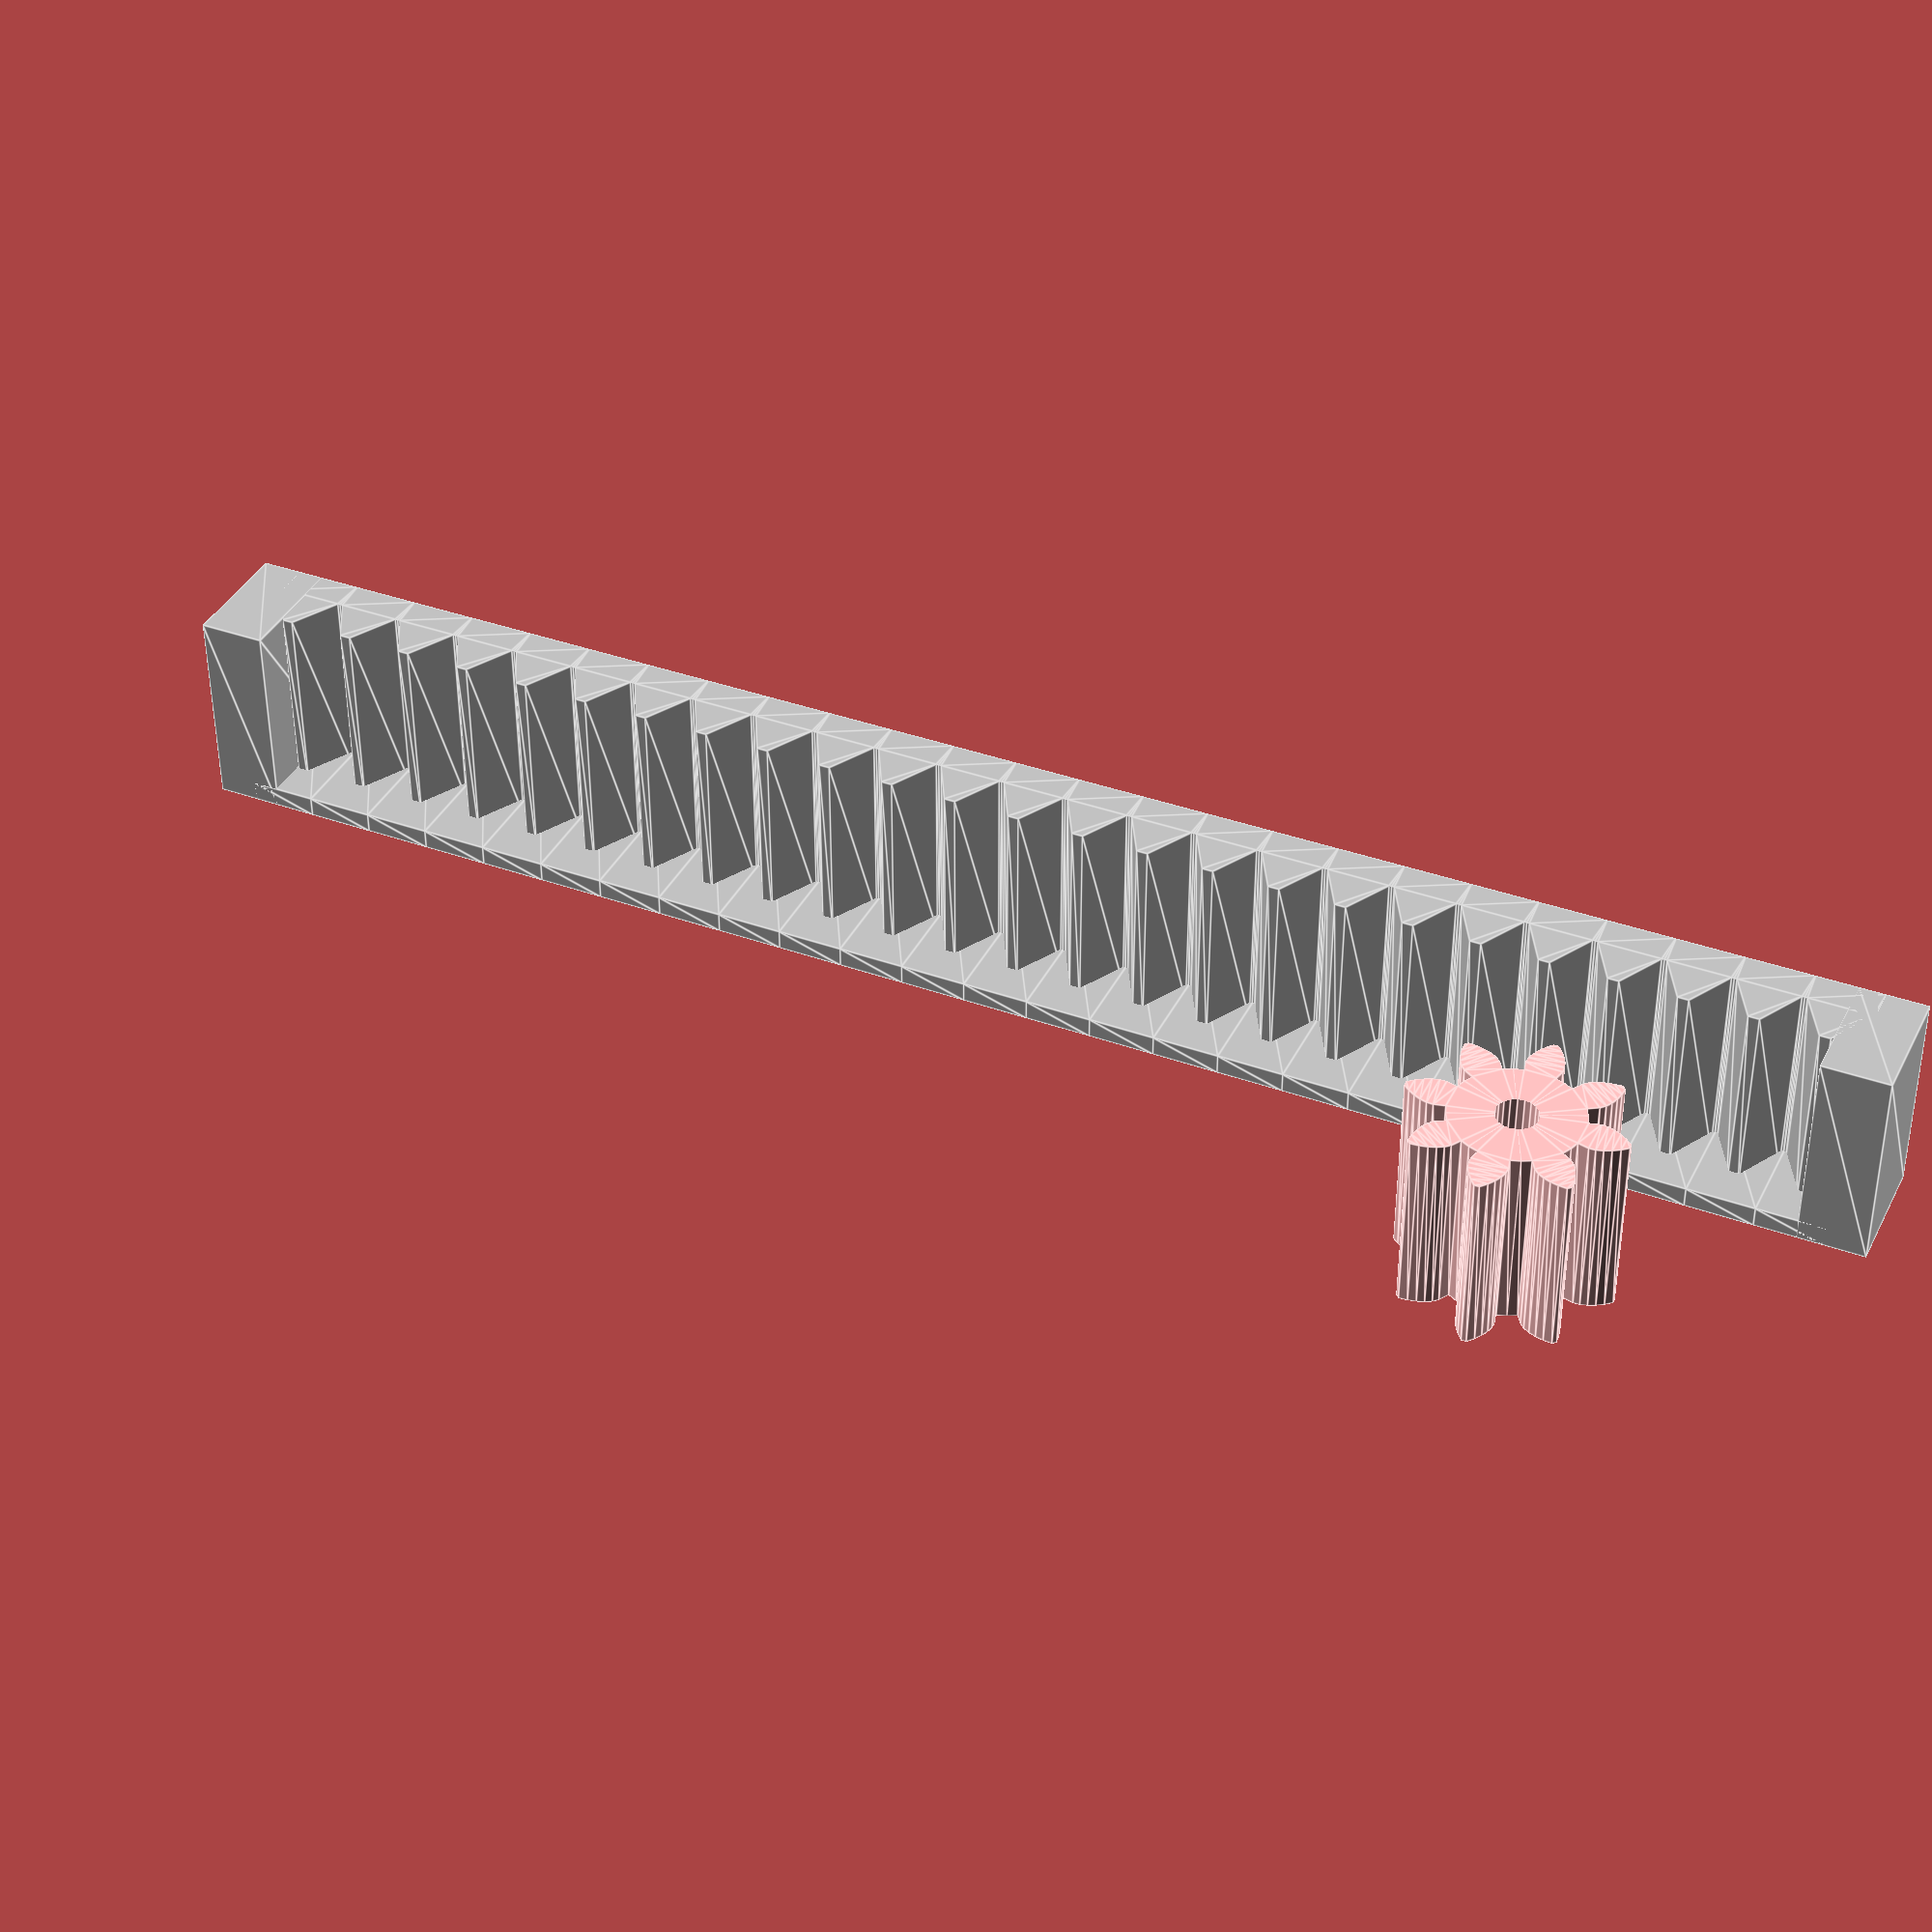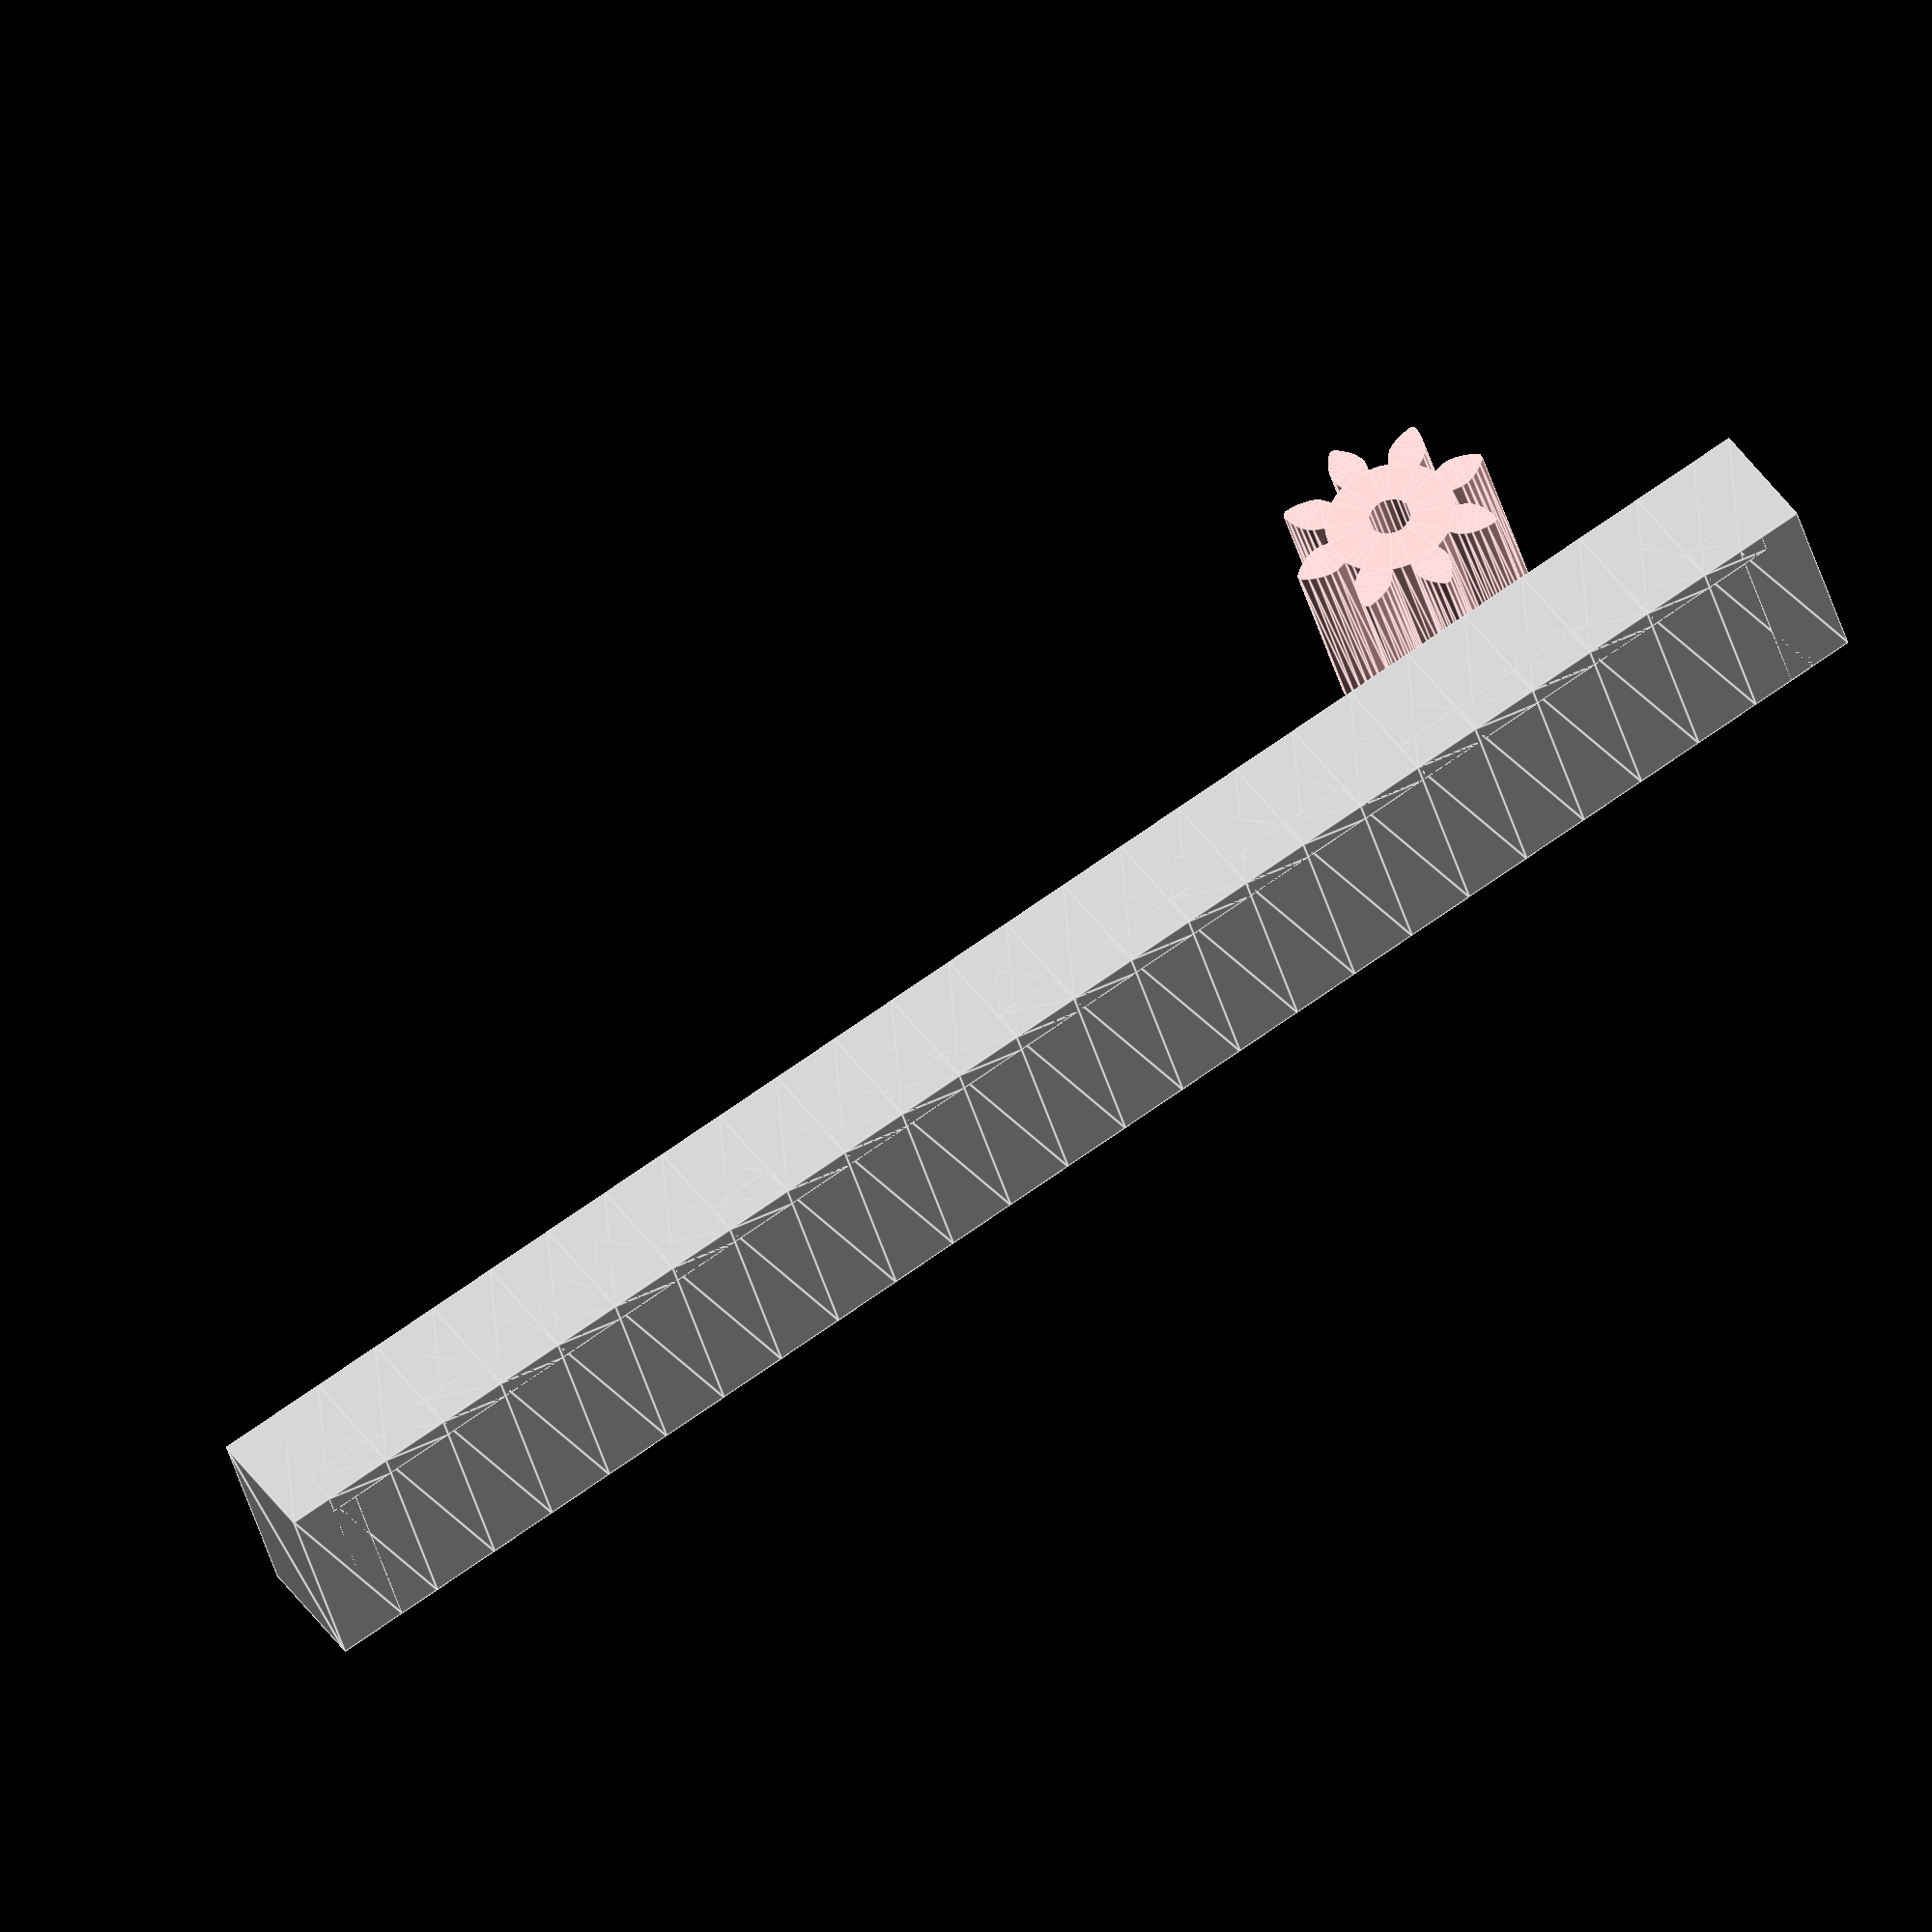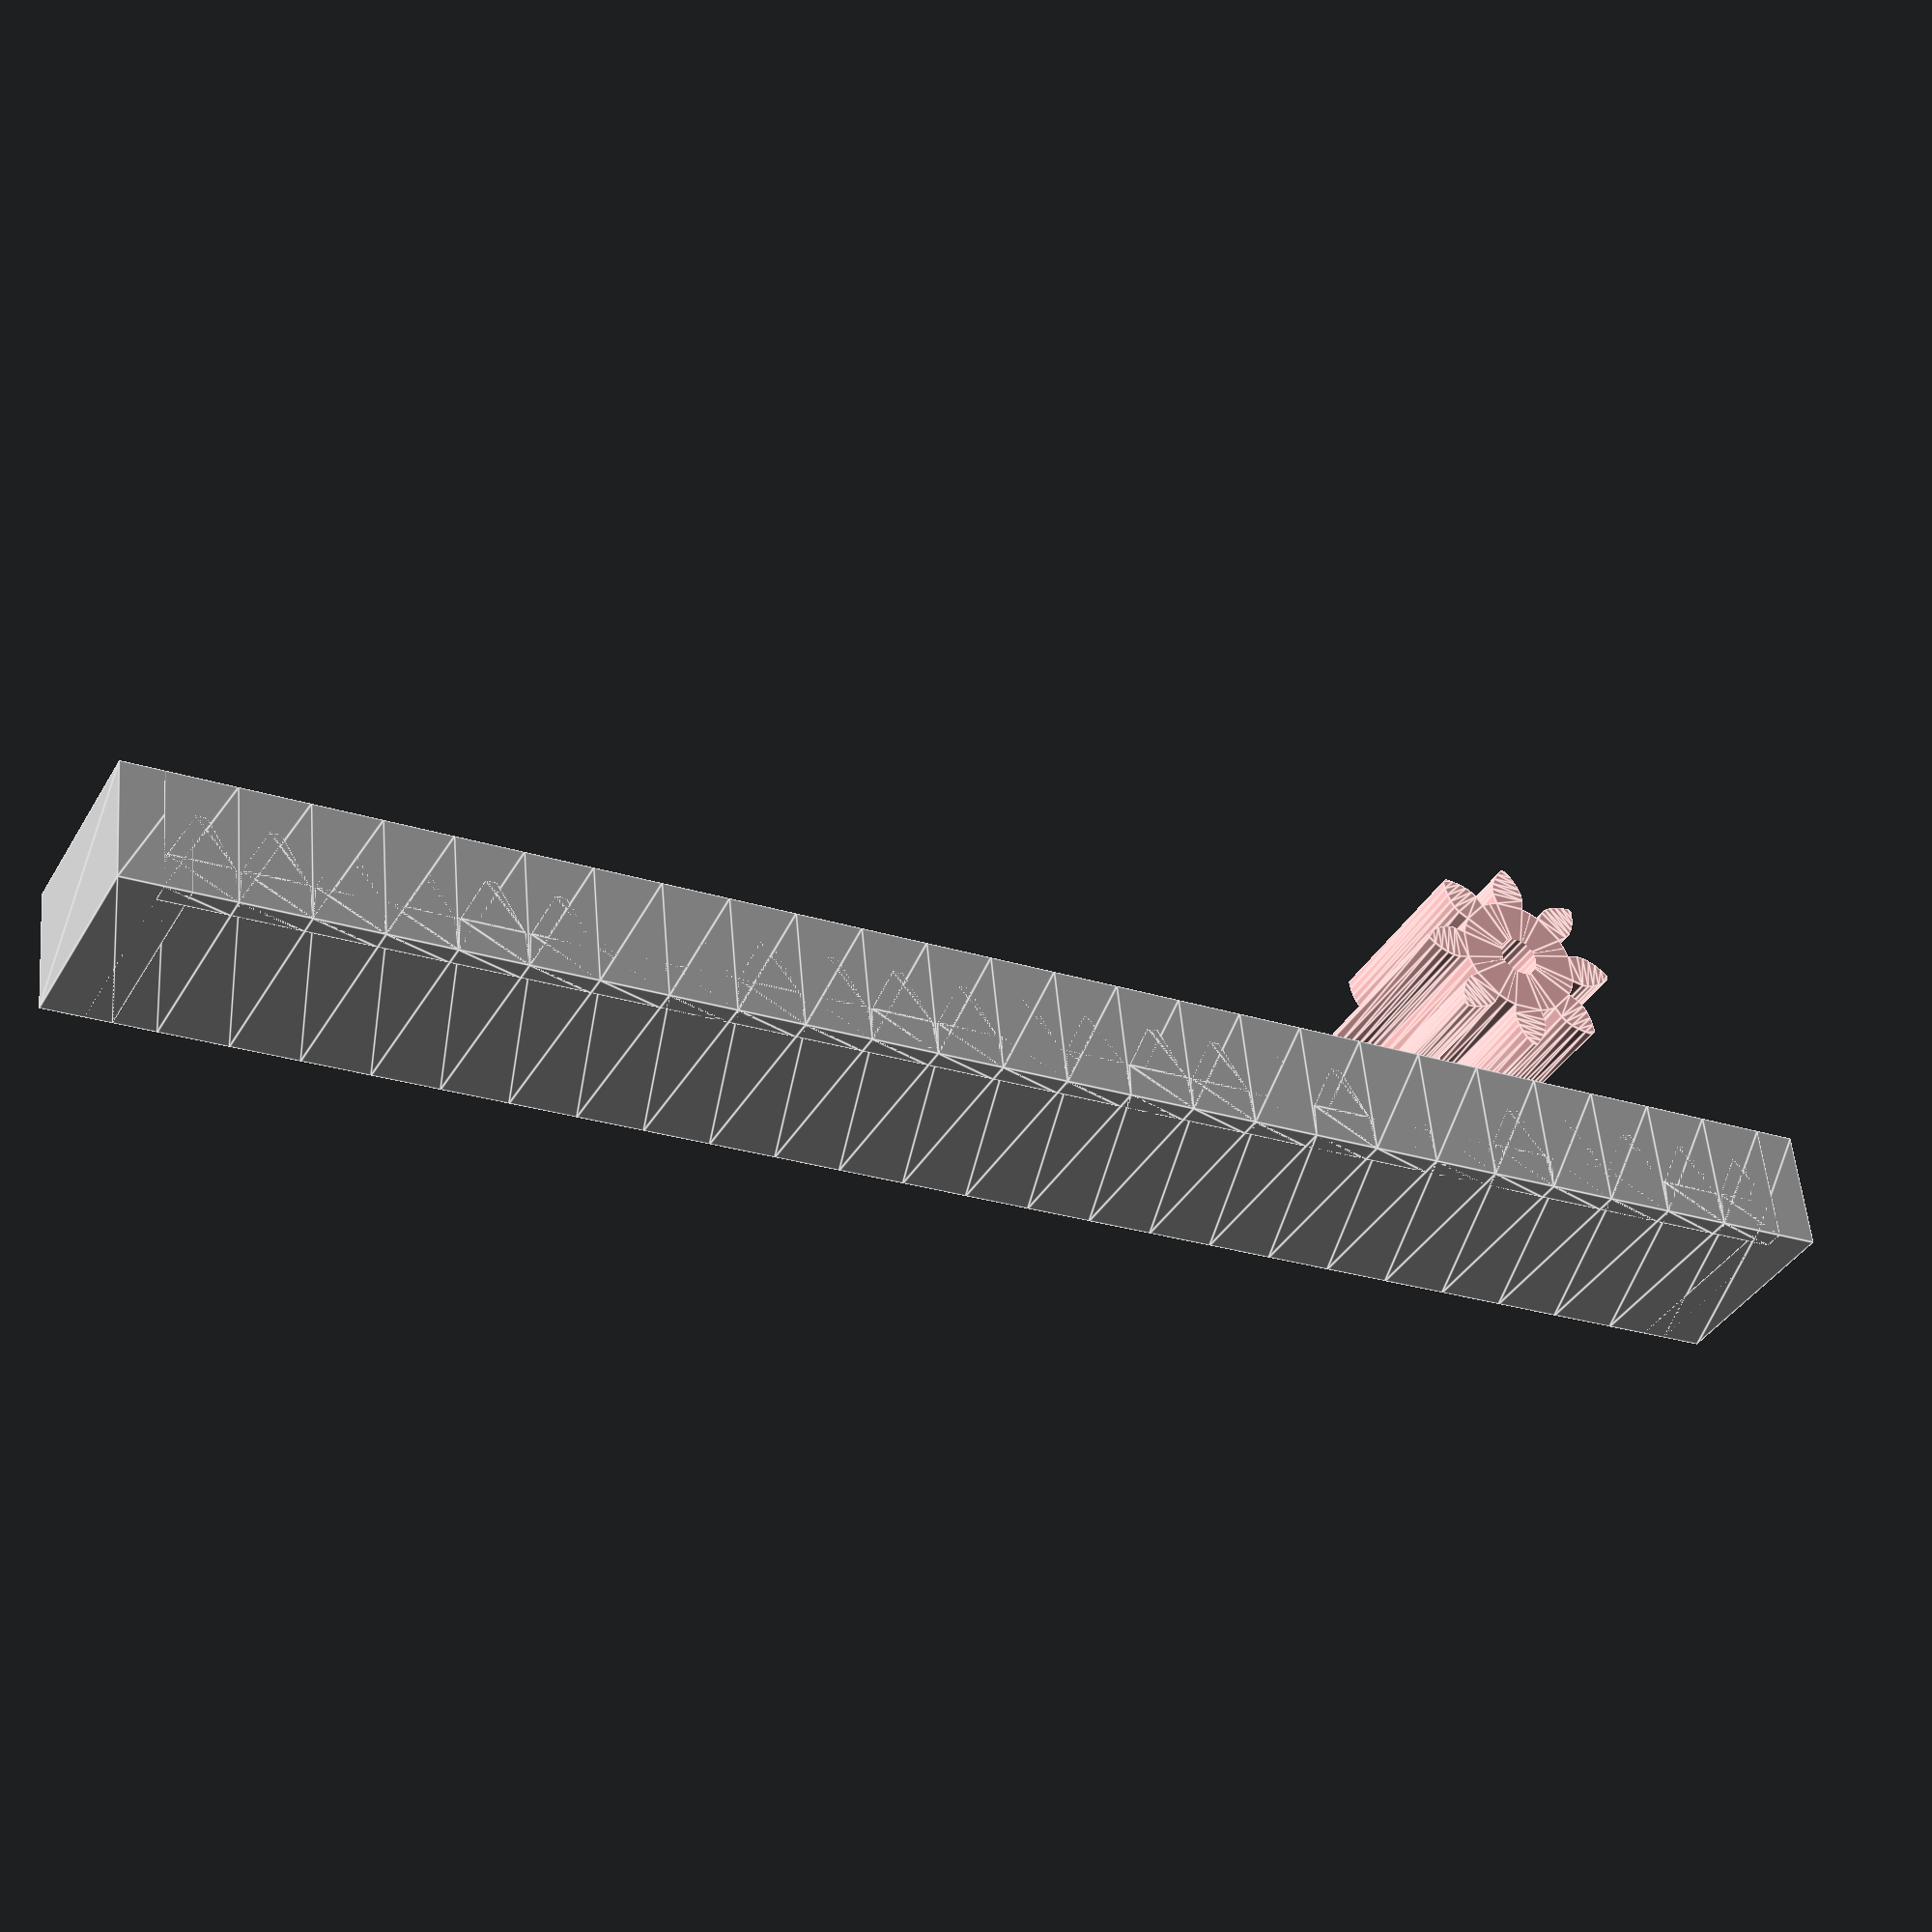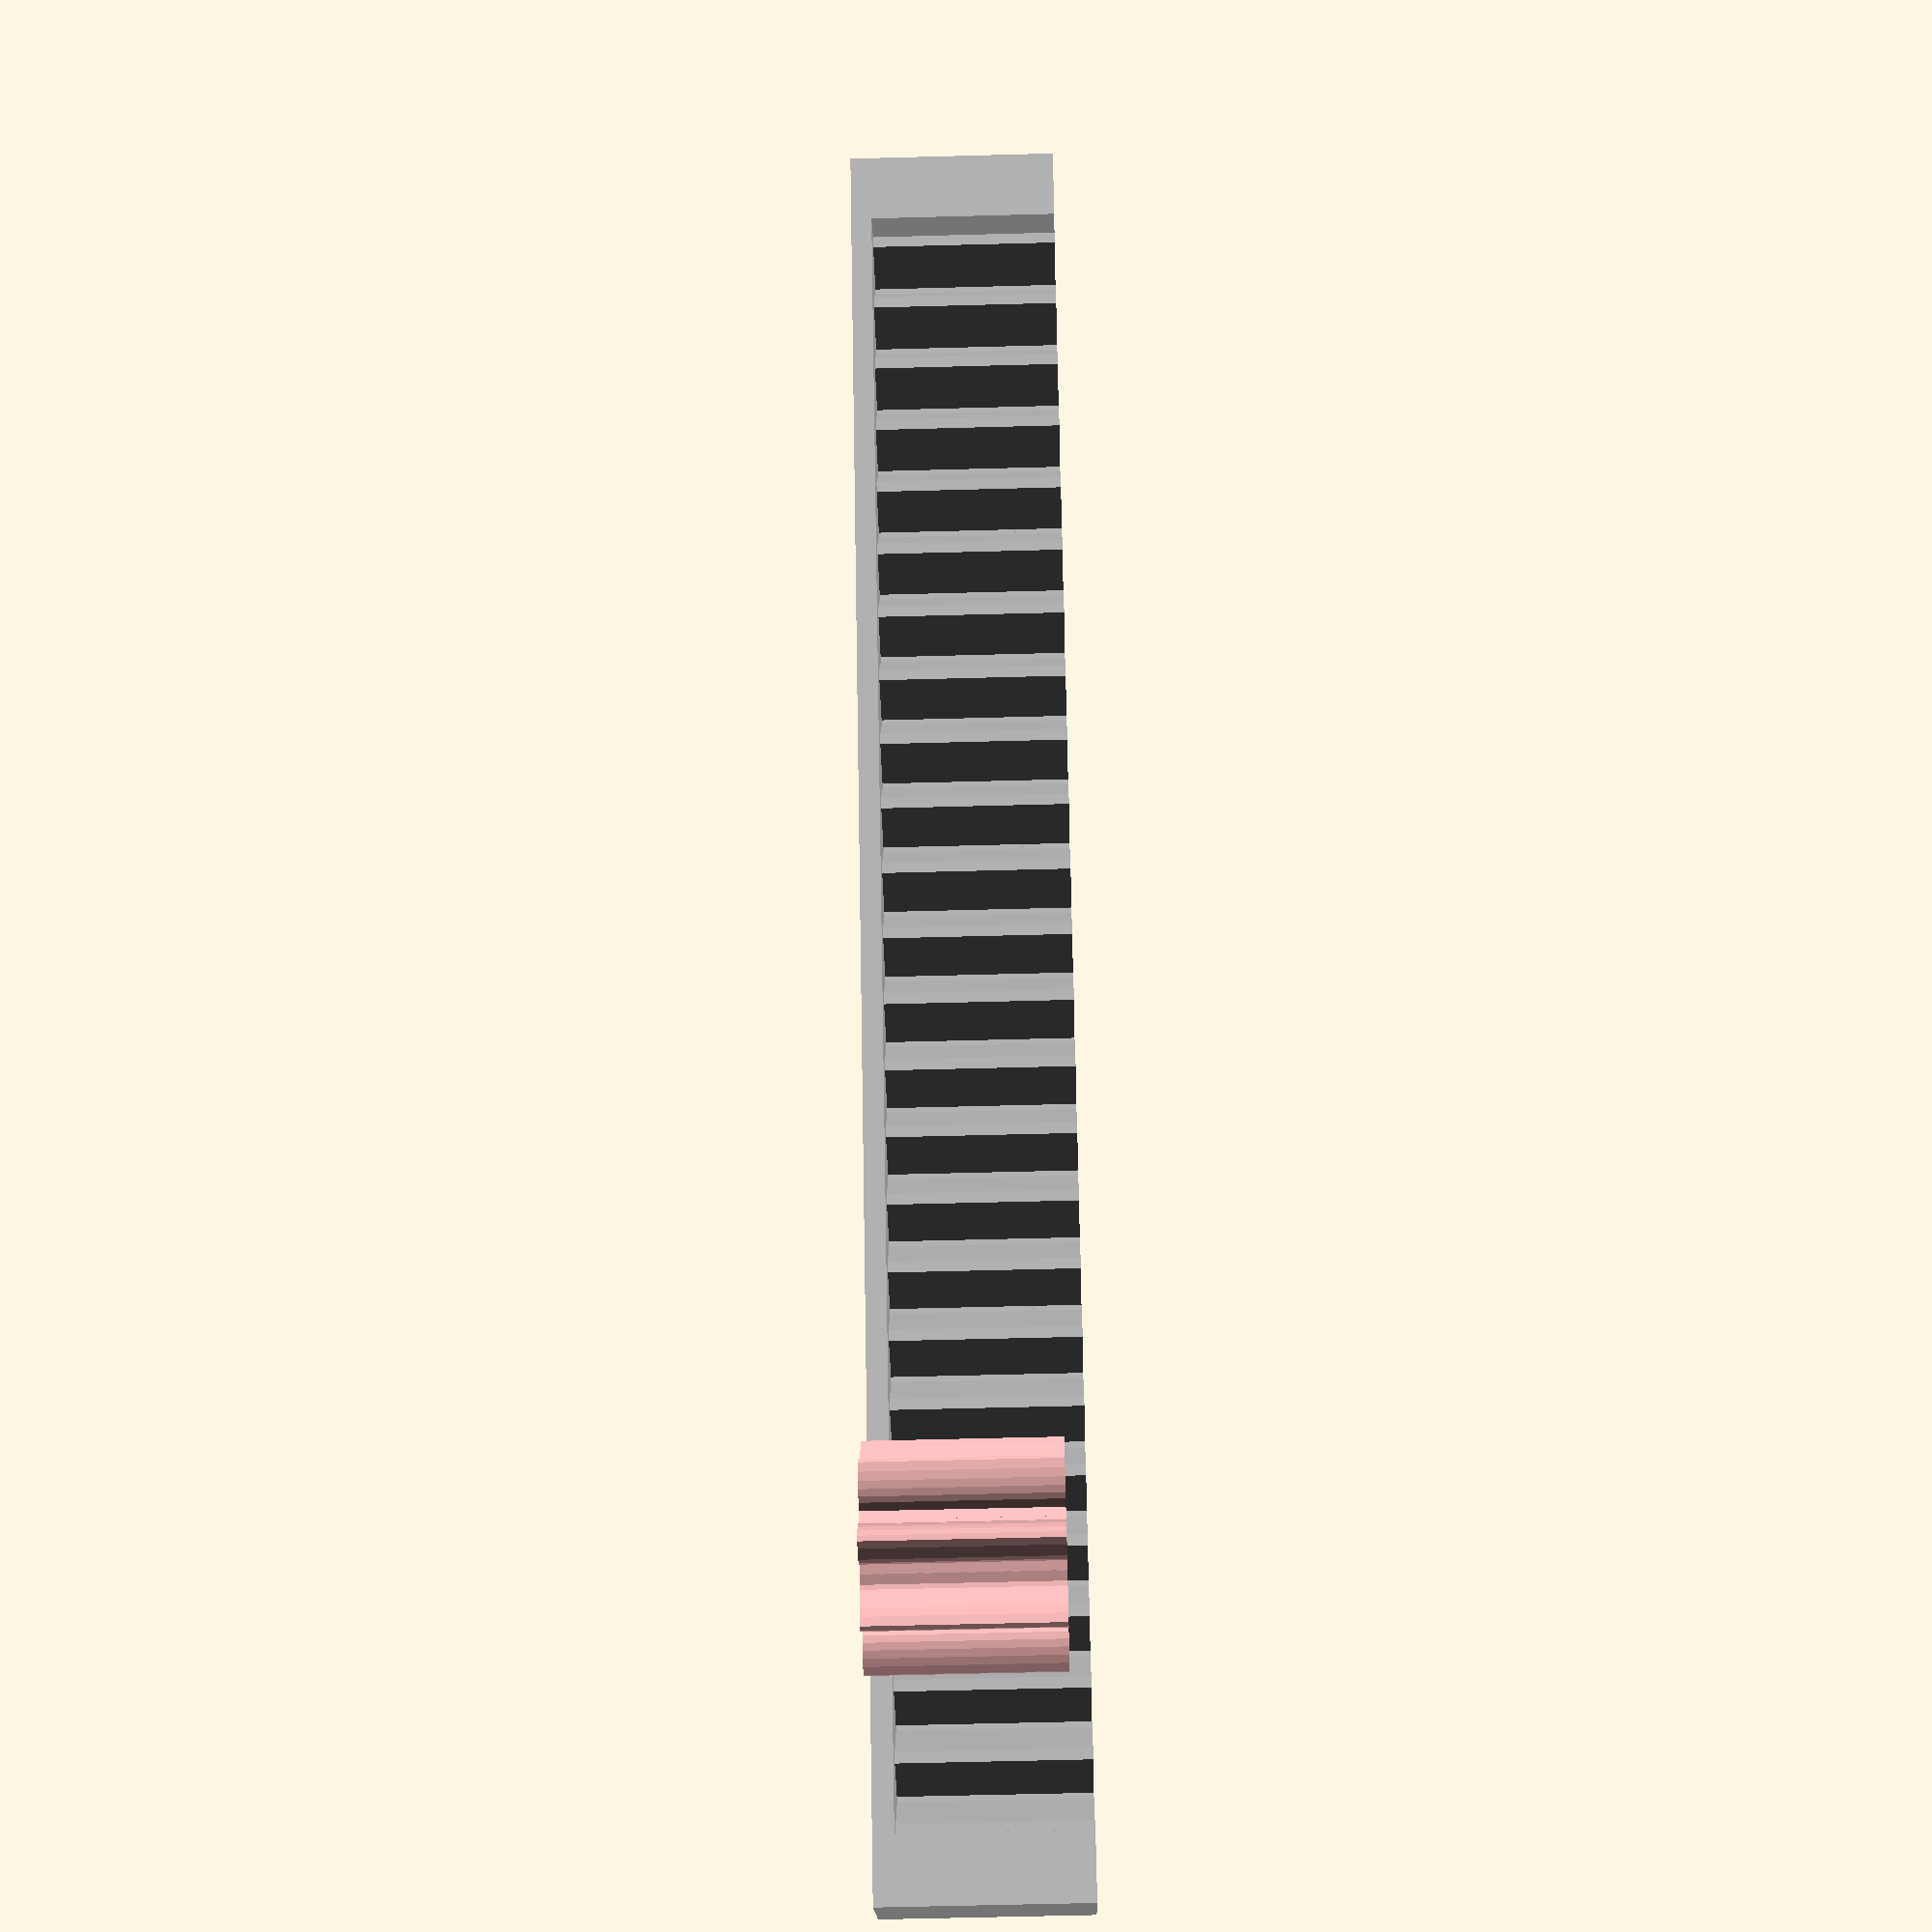
<openscad>
//This is a modification of " Public Domain Parametric Involute Spur Gear (and involute helical gear and involute rack)
// by Leemon Baird, 2011, Leemon@Leemon.com
//http://www.thingiverse.com/thing:5505  "

//Modifications by racatack June 2016:
//  -Incorporated 'module InvoluteGear_rack()' from the 11/11/15 comment by quisam2342 in thing:5505 to fix noted problems in rack generation at various tooth sizes
//  -Added a section for an optional 'backboard' that can be used to stiffen an otherwise skinny rack
//  -Added sections for optional Stop Blocks at either or both ends of a rack
//  -Removed extra gears from the example since I only need one pinion. See thing:5505 example section to gain more insight into gear generation.





//////////////////////////////////////////////////////////////////////////////////////////////
// Public Domain Parametric Involute Spur Gear (and involute helical gear and involute rack)
// version 1.1
// by Leemon Baird, 2011, Leemon@Leemon.com
//http://www.thingiverse.com/thing:5505
//
// This file is public domain.  Use it for any purpose, including commercial
// applications.  Attribution would be nice, but is not required.  There is
// no warranty of any kind, including its correctness, usefulness, or safety.
// 
// This is parameterized involute spur (or helical) gear.  It is much simpler and less powerful than
// others on Thingiverse.  But it is public domain.  I implemented it from scratch from the 
// descriptions and equations on Wikipedia and the web, using Mathematica for calculations and testing,
// and I now release it into the public domain.
//
//		http://en.wikipedia.org/wiki/Involute_gear
//		http://en.wikipedia.org/wiki/Gear
//		http://en.wikipedia.org/wiki/List_of_gear_nomenclature
//		http://gtrebaol.free.fr/doc/catia/spur_gear.html
//		http://www.cs.cmu.edu/~rapidproto/mechanisms/chpt7.html
//
// The module gear() gives an involute spur gear, with reasonable defaults for all the parameters.
// Normally, you should just choose the first 4 parameters, and let the rest be default values.
// The module gear() gives a gear in the XY plane, centered on the origin, with one tooth centered on
// the positive Y axis.  The various functions below it take the same parameters, and return various
// measurements for the gear.  The most important is pitch_radius, which tells how far apart to space
// gears that are meshing, and adendum_radius, which gives the size of the region filled by the gear.
// A gear has a "pitch circle", which is an invisible circle that cuts through the middle of each
// tooth (though not the exact center). In order for two gears to mesh, their pitch circles should 
// just touch.  So the distance between their centers should be pitch_radius() for one, plus pitch_radius() 
// for the other, which gives the radii of their pitch circles.
//
// In order for two gears to mesh, they must have the same mm_per_tooth and pressure_angle parameters.  
// mm_per_tooth gives the number of millimeters of arc around the pitch circle covered by one tooth and one
// space between teeth.  The pitch angle controls how flat or bulged the sides of the teeth are.  Common
// values include 14.5 degrees and 20 degrees, and occasionally 25.  Though I've seen 28 recommended for
// plastic gears. Larger numbers bulge out more, giving stronger teeth, so 28 degrees is the default here.
//
// The ratio of number_of_teeth for two meshing gears gives how many times one will make a full 
// revolution when the the other makes one full revolution.  If the two numbers are coprime (i.e. 
// are not both divisible by the same number greater than 1), then every tooth on one gear
// will meet every tooth on the other, for more even wear.  So coprime numbers of teeth are good.
//
// The module rack() gives a rack, which is a bar with teeth.  A rack can mesh with any
// gear that has the same mm_per_tooth and pressure_angle.
//
// Some terminology: 
// The outline of a gear is a smooth circle (the "pitch circle") which has mountains and valleys
// added so it is toothed.  So there is an inner circle (the "root circle") that touches the 
// base of all the teeth, an outer circle that touches the tips of all the teeth,
// and the invisible pitch circle in between them.  There is also a "base circle", which can be smaller than
// all three of the others, which controls the shape of the teeth.  The side of each tooth lies on the path 
// that the end of a string would follow if it were wrapped tightly around the base circle, then slowly unwound.  
// That shape is an "involute", which gives this type of gear its name.
//
//////////////////////////////////////////////////////////////////////////////////////////////

//An involute spur gear, with reasonable defaults for all the parameters.
//Normally, you should just choose the first 4 parameters, and let the rest be default values.
//Meshing gears must match in mm_per_tooth, pressure_angle, and twist,
//and be separated by the sum of their pitch radii, which can be found with pitch_radius().
module gear (
	mm_per_tooth    = 3,    //this is the "circular pitch", the circumference of the pitch circle divided by the number of teeth
	number_of_teeth = 11,   //total number of teeth around the entire perimeter
	thickness       = 6,    //thickness of gear in mm
	hole_diameter   = 3,    //diameter of the hole in the center, in mm
	twist           = 0,    //teeth rotate this many degrees from bottom of gear to top.  360 makes the gear a screw with each thread going around once
	teeth_to_hide   = 0,    //number of teeth to delete to make this only a fraction of a circle
	pressure_angle  = 28,   //Controls how straight or bulged the tooth sides are. In degrees.
	clearance       = 0.0,  //gap between top of a tooth on one gear and bottom of valley on a meshing gear (in millimeters)
	backlash        = 0.0   //gap between two meshing teeth, in the direction along the circumference of the pitch circle
) {
	pi = 3.1415926;
	p  = mm_per_tooth * number_of_teeth / pi / 2;  
  //radius of pitch circle
	c  = p + mm_per_tooth / pi - clearance;
  //radius of outer circle
	b  = p*cos(pressure_angle);
  //radius of base circle
	r  = p-(c-p)-clearance;
  //radius of root circle
	t  = mm_per_tooth/2-backlash/2;
  //tooth thickness at pitch circle
	k  = -iang(b, p) - t/2/p/pi*180;
  {             //angle to where involute meets base circle on each side of tooth
		difference() {
			for (i = [0:number_of_teeth-teeth_to_hide-1] )
				rotate([0,0,i*360/number_of_teeth])
					linear_extrude(height = thickness, center = true, convexity = 10, twist = twist)
						polygon(
							points=[
								[0, -hole_diameter/10],
								polar(r, -181/number_of_teeth),
								polar(r, r<b ? k : -180/number_of_teeth),
								q7(0/5,r,b,c,k, 1),q7(1/5,r,b,c,k, 1),q7(2/5,r,b,c,k, 1),q7(3/5,r,b,c,k, 1),q7(4/5,r,b,c,k, 1),q7(5/5,r,b,c,k, 1),
								q7(5/5,r,b,c,k,-1),q7(4/5,r,b,c,k,-1),q7(3/5,r,b,c,k,-1),q7(2/5,r,b,c,k,-1),q7(1/5,r,b,c,k,-1),q7(0/5,r,b,c,k,-1),
								polar(r, r<b ? -k : 180/number_of_teeth),
								polar(r, 181/number_of_teeth)
							],
 							paths=[[0,1,2,3,4,5,6,7,8,9,10,11,12,13,14,15,16]]
						);
			cylinder(h=2*thickness+1, r=hole_diameter/2, center=true, $fn=20);
		}
	}
};	
//these 4 functions are used by gear
function polar(r,theta)   = r*[sin(theta), cos(theta)];                            //convert polar to cartesian coordinates
function iang(r1,r2)      = sqrt((r2/r1)*(r2/r1) - 1)/3.1415926*180 - acos(r1/r2); //unwind a string this many degrees to go from radius r1 to radius r2
function q7(f,r,b,r2,t,s) = q6(b,s,t,(1-f)*max(b,r)+f*r2);                         //radius a fraction f up the curved side of the tooth 
function q6(b,s,t,d)      = polar(d,s*(iang(b,d)+t));                              //point at radius d on the involute curve

//a rack, which is a straight line with teeth (the same as a segment from a giant gear with a huge number of teeth).
//The "pitch circle" is a line along the X axis.
//module rack (
//	mm_per_tooth    = 3,    //this is the "circular pitch", the circumference of the pitch circle divided by the number //of teeth
//	number_of_teeth = 11,   //total number of teeth along the rack
//	thickness       = 6,    //thickness of rack in mm (affects each tooth)
//	height          = 120,   //height of rack in mm, from tooth top to far side of rack.
//	pressure_angle  = 28,   //Controls how straight or bulged the tooth sides are. In degrees.
//	backlash        = 0.0   //gap between two meshing teeth, in the direction along the circumference of the pitch circle
//) {
//	assign(pi = 3.1415926)
//	assign(a = mm_per_tooth / pi) //addendum
//	assign(t = a*cos(pressure_angle)-1)         //tooth side is tilted so top/bottom corners move this amount
//		for (i = [0:number_of_teeth-1] )
//			translate([i*mm_per_tooth,0,0])
//				linear_extrude(height = thickness, center = true, convexity = 10)
//					polygon(
//						points=[
//							[-mm_per_tooth * 3/4,                 a-height],
//							[-mm_per_tooth * 3/4 - backlash,     -a],
//							[-mm_per_tooth * 1/4 + backlash - t, -a],
//							[-mm_per_tooth * 1/4 + backlash + t,  a],
//							[ mm_per_tooth * 1/4 - backlash - t,  a],
//							[ mm_per_tooth * 1/4 - backlash + t, -a],
//							[ mm_per_tooth * 3/4 + backlash,     -a],
//							[ mm_per_tooth * 3/4,                 a-height],
//						],
//						paths=[[0,1,2,3,4,5,6,7]]
//					);
//};	


  //rac note - This section generates the rack body and teeth. It is from the 11/11/15 comment by quisam2342 in thing:5505 to fix noted problems with rack generation, and replaces the original 'module rack()'
////////////////////////////////////////////////////////////////////////////////////////////////
// The module InvoluteGear_rack() gives a involute gear rack, which is a bar with teeth.
// A rack can mesh with any gear that has the same mm_per_tooth and pressure_angle.
// The "pitch circle" is a line along the X axis.
//
// mm_per_tooth     this is the "circular pitch", the circumference of the pitch circle
//                  divided by the number of teeth
//
// number_of_teeth  total number of teeth along the rack
//
// thickness        thickness of rack in mm
//
// height           height of rack in mm, from tooth top to far side of rack
//
// pressure_angle   controls how straight or bulged the tooth sides are, in degrees
//
// clearance        gap between top of a tooth on one gear and bottom of valley
//                  on a meshing gear, in millimeters
//
// backlash         gap between two meshing teeth, in the direction along the circumference
//                  of the pitch circle
////////////////////////////////////////////////////////////////////////////////////////////////



module InvoluteGear_rack (
    mm_per_tooth    = 3,   //Default numbers in this section get overridden by numbers in 'example rack and pinion' section, so set your values there.
    number_of_teeth = 11,
    thickness       = 6,
    height          = 4,
    
  //rac - Added variables for backboard and stop blocks: 
 //set your values in the 'example rack and pinion' section, as defaults given here will be overridden by that section 
    backboard_thickness = 2.0,
    backboard_height = 1.0, 
    stop_height = backboard_height, 
    left_stop_enable = 1, 
    right_stop_enable = 1,
    
//These defaults are not redefined in the example section:
    pressure_angle  = 28,  
    clearance       = 0.0,
    backlash        = 0.0

)

{
    // addendum - tooth height above pitch line
    addendum = module_value(mm_per_tooth) - clearance;

    // dedendum - tooth height below pitch line
    dedendum = 1.25 * module_value(mm_per_tooth);

    for (i = [0:number_of_teeth-1] )
        translate([(i+0.5)*mm_per_tooth,height-addendum,0])
            linear_extrude(height = thickness, center = true, convexity = 10)  //'height' parameter here is not the same as 'height' parameter of module
                polygon(
                    points=[
                        [-1/2 * mm_per_tooth,                                              addendum-height],
                        [-1/2 * mm_per_tooth,                                             -dedendum],
                        [-1/4 * mm_per_tooth + backlash - dedendum * tan(pressure_angle), -dedendum],
                        [-1/4 * mm_per_tooth + backlash + addendum * tan(pressure_angle),  addendum],
                        [ 1/4 * mm_per_tooth - backlash - addendum * tan(pressure_angle),  addendum],
                        [ 1/4 * mm_per_tooth - backlash + dedendum * tan(pressure_angle), -dedendum],
                        [ 1/2 * mm_per_tooth,                                             -dedendum],
                        [ 1/2 * mm_per_tooth,                                              addendum-height],
                    ],
                    paths=[[0,1,2,3,4,5,6,7]]
                );

   //rac -added - This section optionally creates a 'stop block' at the left end of the rack
            translate([(-0.11)*mm_per_tooth,0,0.5*(-thickness)])  
            linear_extrude(height = left_stop_enable*thickness, center = false, convexity = 10)
                polygon(
                    points=[
                        [-1/2 * mm_per_tooth,height+stop_height],   //stop_height extends stop block above teeth, change the number to change the extension amount
                        [-1/2 * mm_per_tooth,0],
                        [ 1/2 * mm_per_tooth,0],
                        [ 1/2 * mm_per_tooth,height+stop_height],   //stop_height extends stop block above teeth, change the number to change the extension amount
                    ],
                    paths=[[0,1,2,3]]
                );


    //rac -added - This section optionally creates a 'stop block' at the right end of the rack
            translate([(0.11+number_of_teeth)*mm_per_tooth,0,0.5*(-thickness)])  
            linear_extrude(height = right_stop_enable*thickness, center = false, convexity = 10)
                polygon(
                    points=[
                        [-1/2 * mm_per_tooth,height+stop_height],   //stop_height extends stop block above teeth
                        [-1/2 * mm_per_tooth,0],
                        [ 1/2 * mm_per_tooth,0],
                        [ 1/2 * mm_per_tooth,height+stop_height],   //stop_height extends stop block above teeth
                    ],
                    paths=[[0,1,2,3]]
                );


    //rac -added - This section optionally creates a 'backboard' on one side of the rack. Can be used to add stiffness for a 'thin' rack (i.e. a rack with low height and/or thickness numbers) or if a large negative height is used it can extend under the rack as a mounting flange.
    for (i = [0:number_of_teeth-1] )
        translate([(i+0.5)*mm_per_tooth,0,0.5*(-thickness+backboard_thickness)])    
        //0.55*(-thickness+backboard_thickness) starts the backboard at one side of the rack and extrudes it inward
            linear_extrude(height = backboard_thickness, center = true, convexity = 10)
                polygon(
                    points=[
                        [-1/2 * mm_per_tooth,height+backboard_height],   //backboard_height extends backboard above teeth
                        [-1/2 * mm_per_tooth,0],

                        [ 1/2 * mm_per_tooth,0],
                        [ 1/2 * mm_per_tooth,height+backboard_height],   //backboard_height extends backboard above teeth
                    ],
                    paths=[[0,1,2,3]]
                );


}


//These 5 functions let the user find the derived dimensions of the gear.
//A gear fits within a circle of radius outer_radius, and two gears should have
//their centers separated by the sum of their pictch_radius.
function circular_pitch  (mm_per_tooth=3) = mm_per_tooth;                     //tooth density expressed as "circular pitch" in millimeters
function diametral_pitch (mm_per_tooth=3) = 3.1415926 / mm_per_tooth;         //tooth density expressed as "diametral pitch" in teeth per millimeter
function module_value    (mm_per_tooth=3) = mm_per_tooth / 3.1415926;                //tooth density expressed as "module" or "modulus" in millimeters
function pitch_radius    (mm_per_tooth=3,number_of_teeth=11) = mm_per_tooth * number_of_teeth / 3.1415926 / 2;
function outer_radius    (mm_per_tooth=3,number_of_teeth=11,clearance=0.1)    //The gear fits entirely within a cylinder of this radius.
	= mm_per_tooth*(1+number_of_teeth/2)/3.1415926  - clearance;              

//////////////////////////////////////////////////////////////////////////////////////////////
//example rack and pinion: 
//ENTER YOUR VALUES HERE: (not in InvoluteGear_rack() defaults)

//all distances in mm
n1 = 8; //red gear number of teeth
n5 = 25;  //gray rack number of teeth
mm_per_tooth = 3.25; //all meshing gears need the same mm_per_tooth (and the same pressure_angle)
thickness    = 10;  // depth of the rack, including backboard if any. The pinion will be this depth minus the backboard_thickness
hole         = 2;   //hole diameter in pinion gear
height       = 4;  // distance from bottom of the rack to the tips of the teeth

//rac - Added - Set your values for Backboard and Stop Blocks here 
backboard_thickness = 1.0; //set to zero for no backboard
backboard_height = 2;   //set to zero for top of backboard to be even with tips of teeth, a positive number will extend above the teeth by the chosen amount, vice-versa for negative (use large negative to make a flange on underside of rack)
stop_height = 2; //Stop Blocks will extend this much above the teeth, can be positive or negative
left_stop_enable = 1;  //set to 1 to generate Left Stop Block, set to 0 to disable
right_stop_enable = 1;  //set to 1 to generate Right Stop Block, set to 0 to disable

//end of inputs -------------------------------------------------------

d1 =pitch_radius(mm_per_tooth,n1);

//Generation of pinion gear:
translate([ 0,    0, -.5*backboard_thickness]) rotate([0,0, $t*360/n1])                 color([1.00,0.75,0.75]) gear(mm_per_tooth,n1,(thickness-backboard_thickness),hole); //rac -RE above: 'thickness-backboard_thickness' is used here to reduce gear thickness for backboard on rack, The '-.5*backboard_thickness' in translate puts gear bottom even with rack bottom

//Generation of rack, and Relative positioning of gear and rack:
translate([(-floor(n5/2)-floor(n1/2)+$t+n1/2-1/2), -height-backboard_height-d1-mm_per_tooth, 0]) rotate([0,0,0]) color([0.75,0.75,0.75]) InvoluteGear_rack(mm_per_tooth,n5,thickness,height,backboard_thickness,backboard_height,stop_height,left_stop_enable,right_stop_enable);   //rac - In the above 'translate' instruction, the middle parameter sets spacing between the rack and the pinion. I've set it to '-height-backboard_height-d1-mm_per_tooth' to give a proportionate offset that allows for ease of printing for most sets of gear & rack parameters. If you use a large negative backboard height the gear and rack may overlap. That can be fixed by substituting some other number/formula for '-height-backboard_height-d1-mm_per_tooth'. Try for example -3*d1, or just subtract an additional fixed offset from what's in there now (e.g. (-height-backboard_height-d1-mm_per_tooth)-14.)

//end of example rack and pinion 
//////////////////////////////////////////////////////////////////////////////////////////////////

</openscad>
<views>
elev=51.5 azim=204.5 roll=0.1 proj=p view=edges
elev=218.2 azim=212.7 roll=346.2 proj=o view=edges
elev=37.8 azim=5.7 roll=152.9 proj=p view=edges
elev=237.3 azim=48.8 roll=268.4 proj=p view=wireframe
</views>
